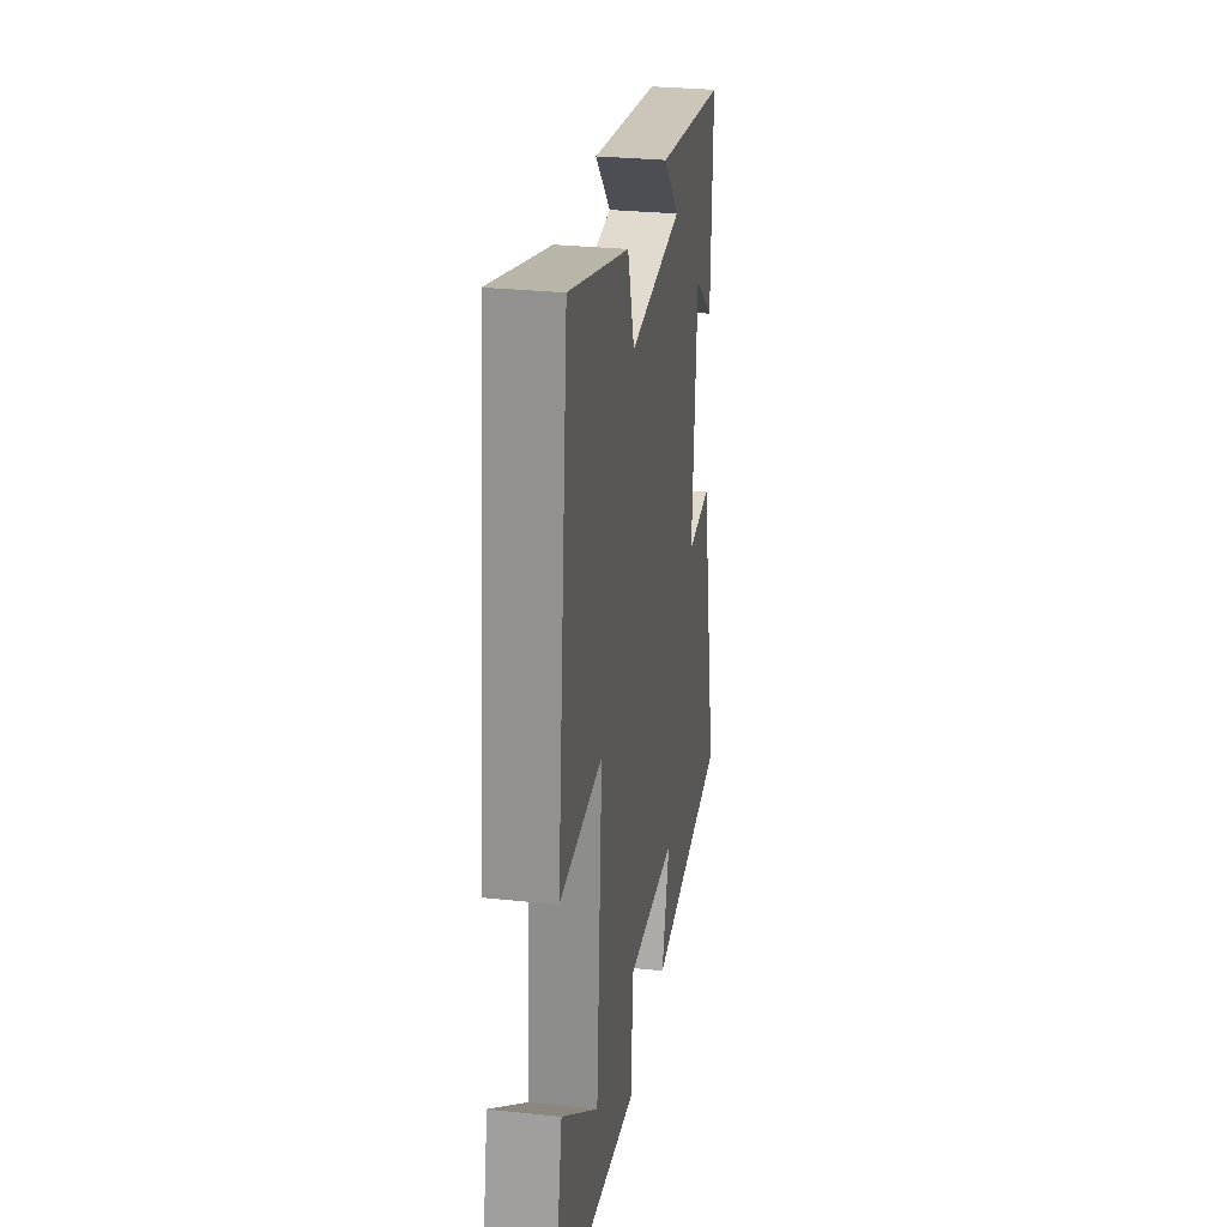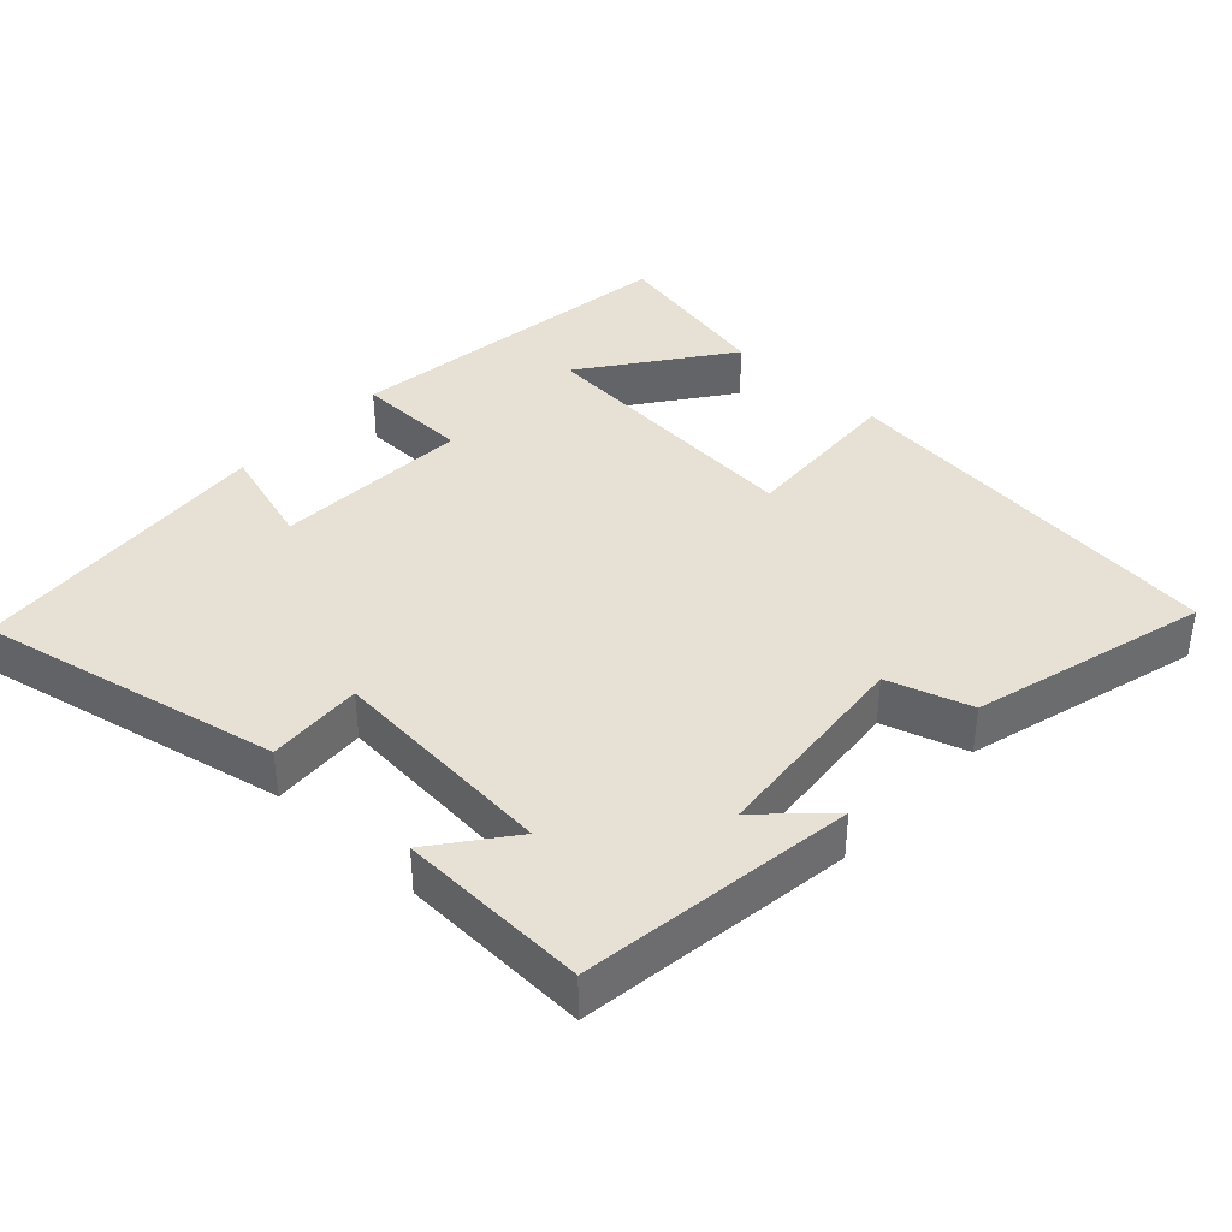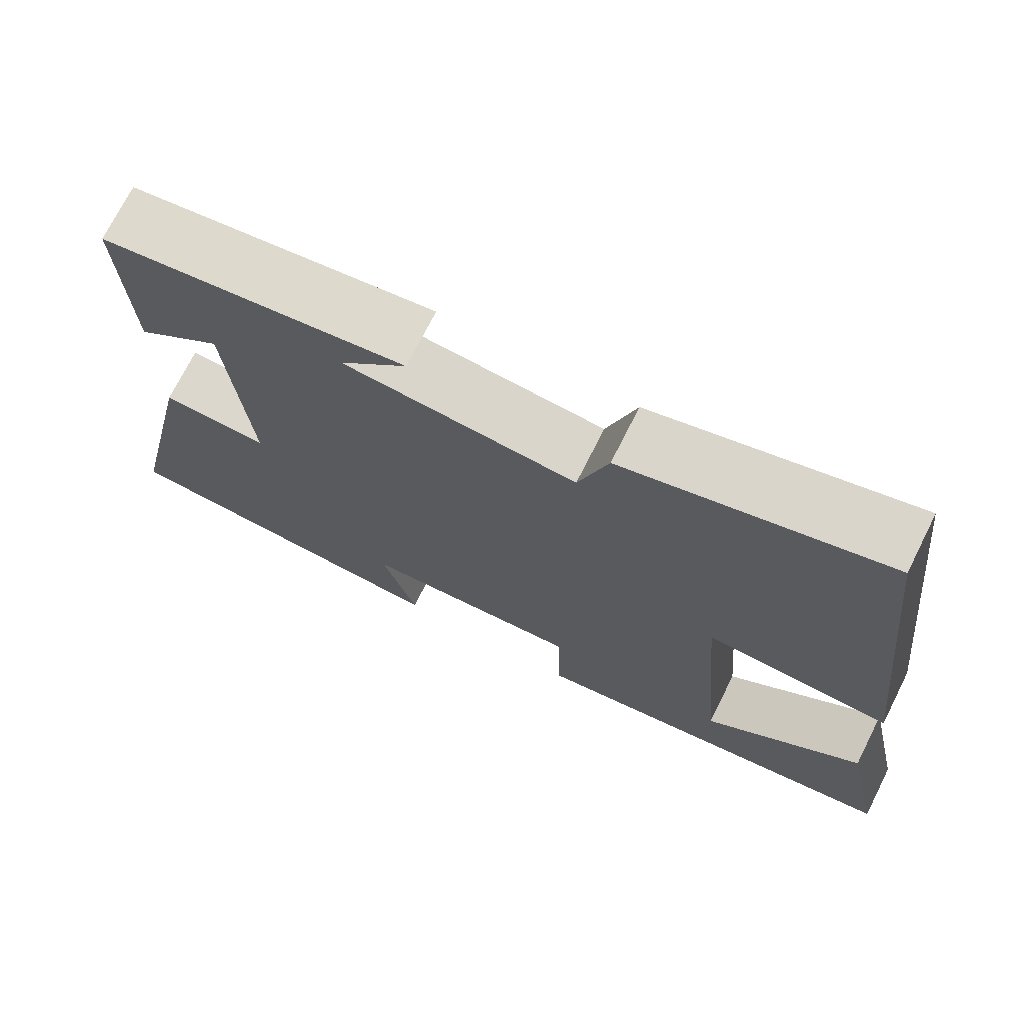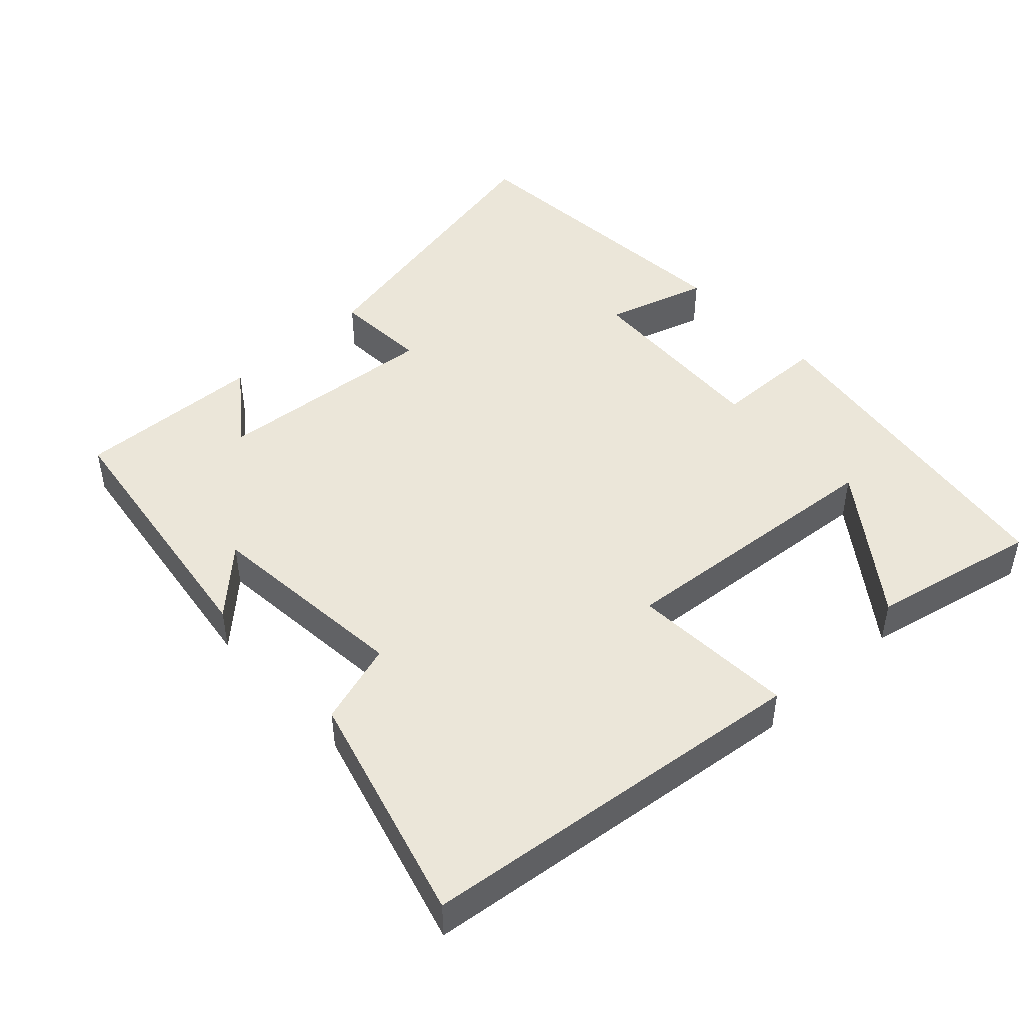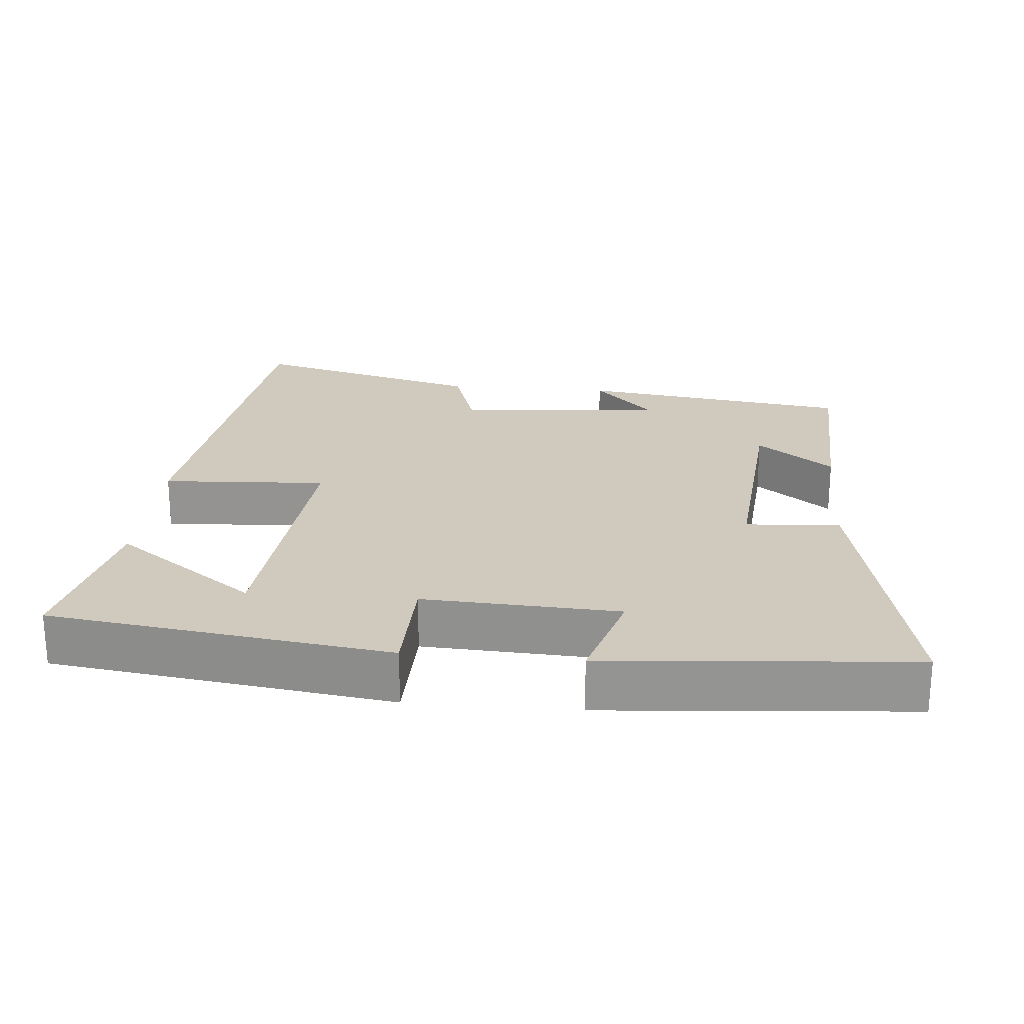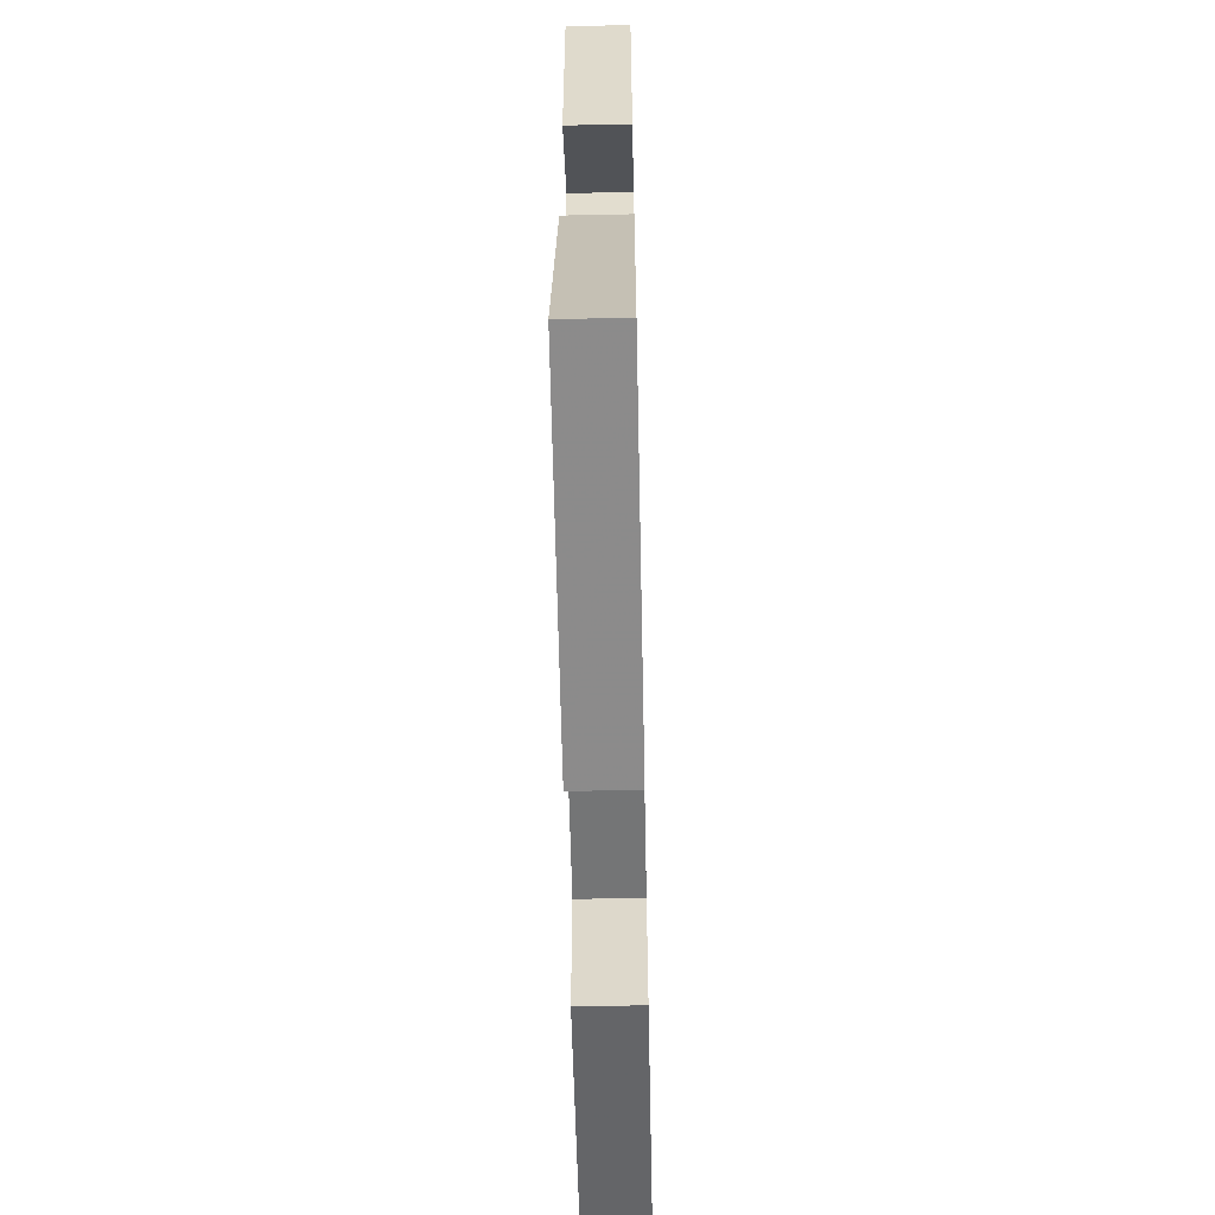
<metadata>
{"format":"obj","ext":"obj","renderer":"f3d","projection":"perspective","resolution":1024,"background":"white","views":[{"elev":28.5,"azim":99.1,"up":"+Z"},{"elev":39.2,"azim":-47.0,"up":"+Y"},{"elev":72.3,"azim":26.7,"up":"+Z"},{"elev":46.8,"azim":47.2,"up":"+Y"},{"elev":23.0,"azim":-174.9,"up":"+Y"},{"elev":-59.3,"azim":-88.8,"up":"+Z"}]}
</metadata>
<code>
v -0.59 0.07 -0.465
v -0.5 0.07 -0.045
v -0.367 0.07 -0.053
v -0.393 0.07 0.265
v -0.5 0.07 0.183
v -0.51 0.07 0.447
v -0.129 0.07 0.5
v -0.214 0.07 0.412
v 0.076 0.07 0.384
v 0.113 0.07 0.5
v 0.439 0.07 0.589
v 0.5 0.07 0.035
v 0.269 0.07 0.048
v 0.301 0.07 -0.344
v 0.5 0.07 -0.199
v 0.549 0.07 -0.434
v 0.073 0.07 -0.5
v 0.07 0.07 -0.342
v -0.204 0.07 -0.356
v -0.161 0.07 -0.5
v -0.59 0 -0.465
v -0.5 0 -0.045
v -0.367 0 -0.053
v -0.393 0 0.265
v -0.5 0 0.183
v -0.51 0 0.447
v -0.129 0 0.5
v -0.214 0 0.412
v 0.076 0 0.384
v 0.113 0 0.5
v 0.439 0 0.589
v 0.5 0 0.035
v 0.269 0 0.048
v 0.301 0 -0.344
v 0.5 0 -0.199
v 0.549 0 -0.434
v 0.073 0 -0.5
v 0.07 0 -0.342
v -0.204 0 -0.356
v -0.161 0 -0.5
f 1 2 3
f 20 1 3
f 19 20 3
f 18 19 3 4
f 16 17 18
f 14 15 16
f 14 16 18
f 13 14 18 4
f 11 12 13
f 10 11 13
f 9 10 13
f 8 9 13 4
f 6 7 8
f 5 6 8
f 4 5 8
f 23 22 21
f 23 21 40
f 23 40 39
f 24 23 39 38
f 38 37 36
f 36 35 34
f 38 36 34
f 24 38 34 33
f 33 32 31
f 33 31 30
f 33 30 29
f 24 33 29 28
f 28 27 26
f 28 26 25
f 28 25 24
f 1 21 22 2
f 2 22 23 3
f 3 23 24 4
f 4 24 25 5
f 5 25 26 6
f 6 26 27 7
f 7 27 28 8
f 8 28 29 9
f 9 29 30 10
f 10 30 31 11
f 11 31 32 12
f 12 32 33 13
f 13 33 34 14
f 14 34 35 15
f 15 35 36 16
f 16 36 37 17
f 17 37 38 18
f 18 38 39 19
f 19 39 40 20
f 20 40 21 1

</code>
